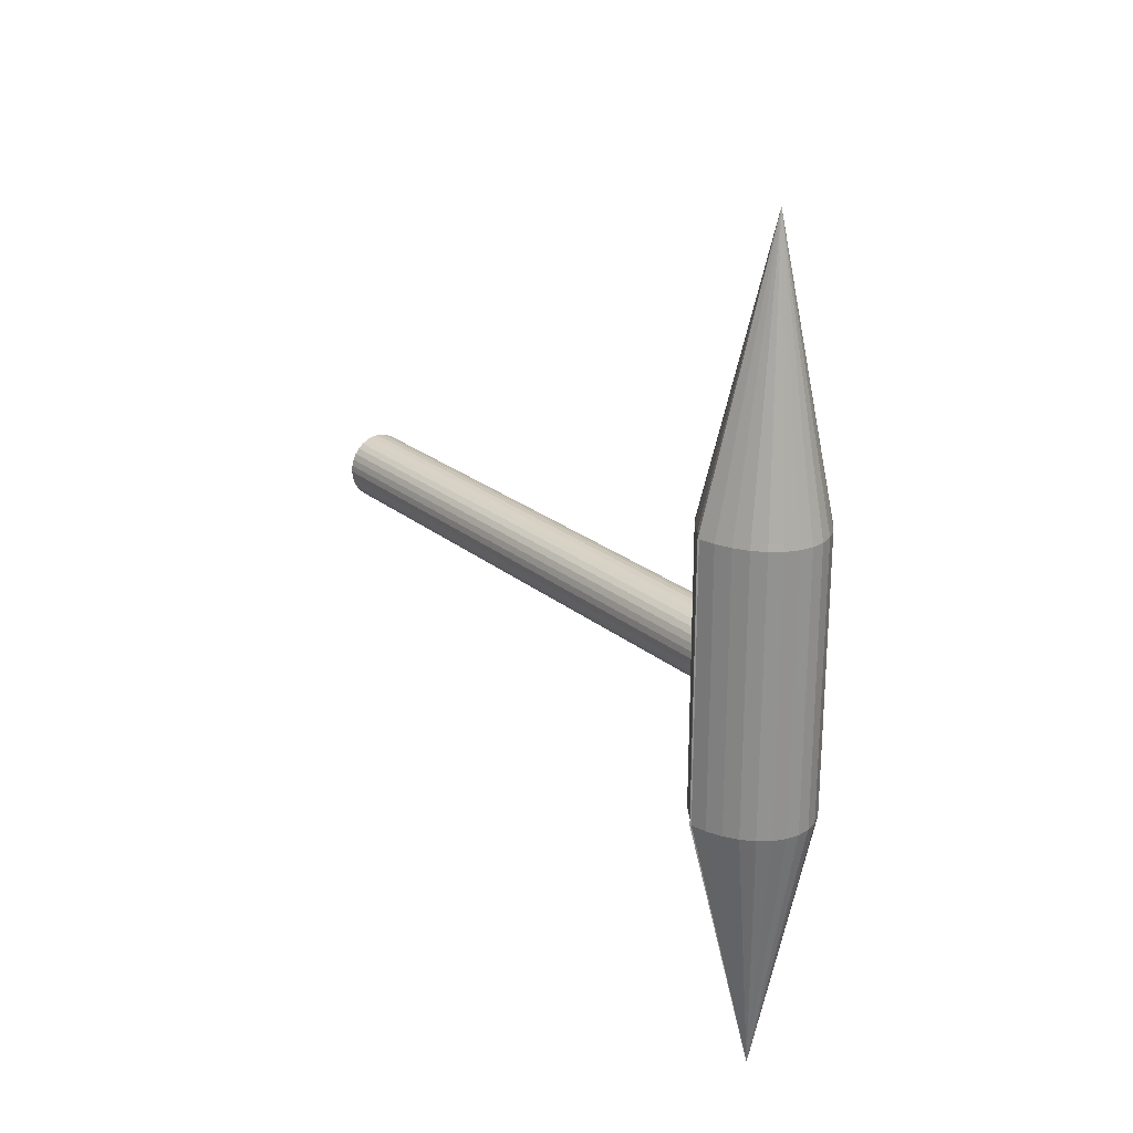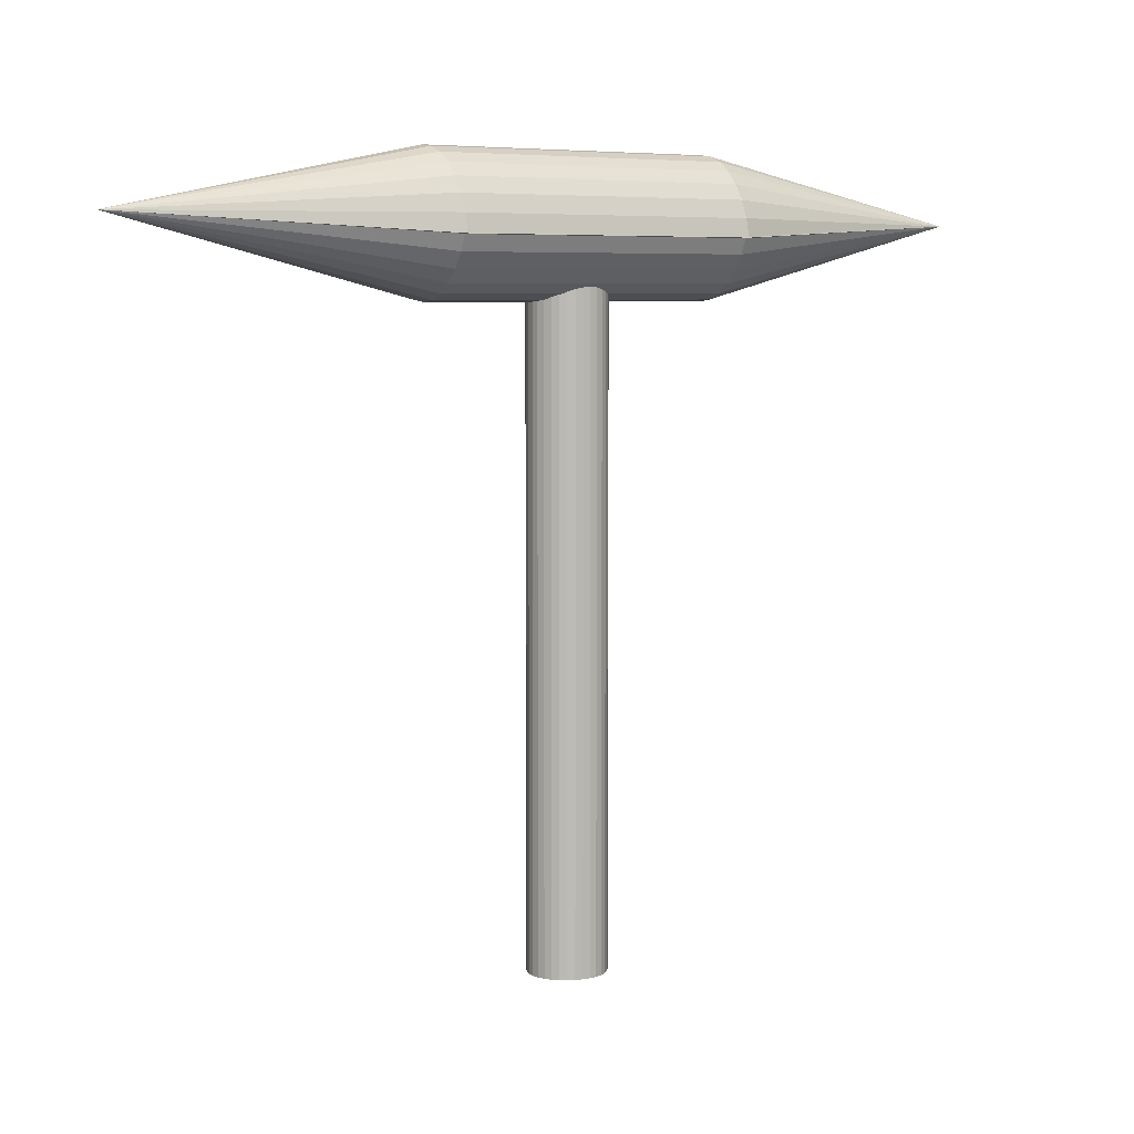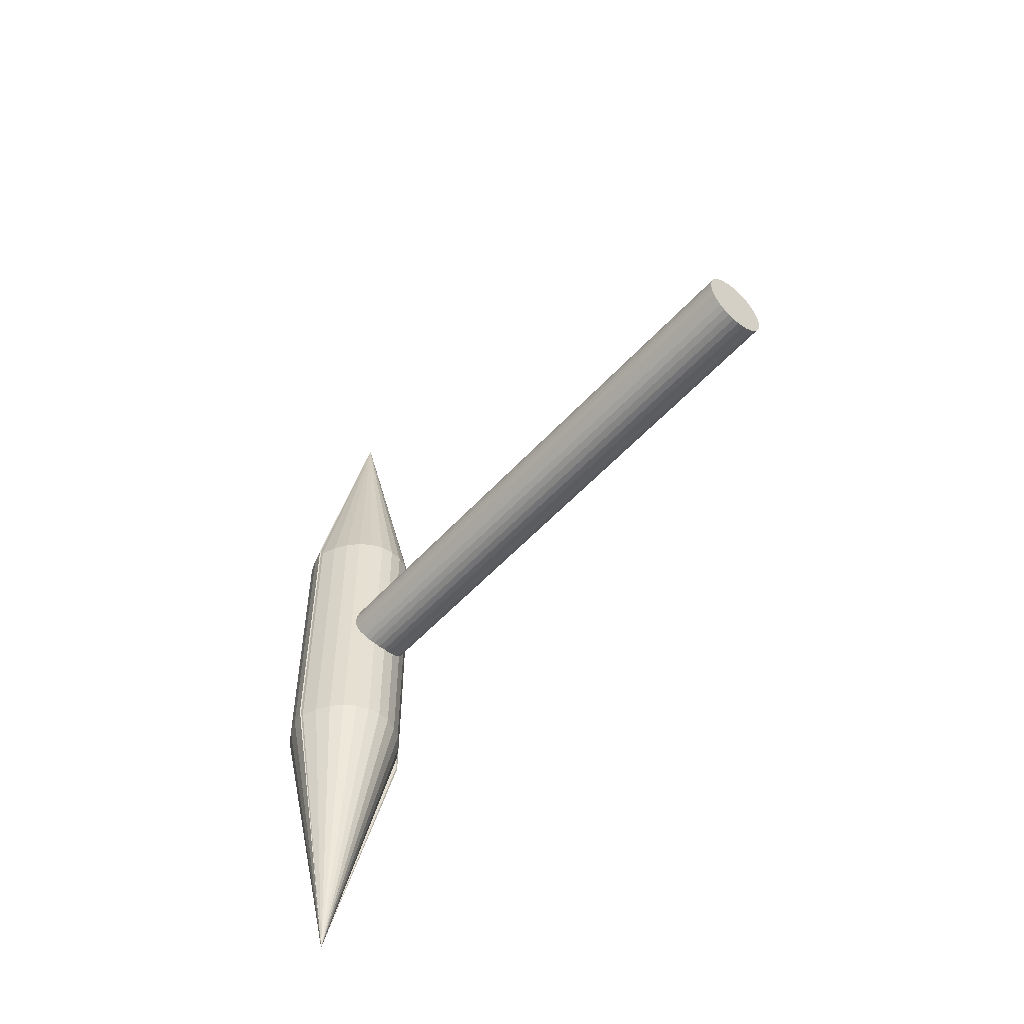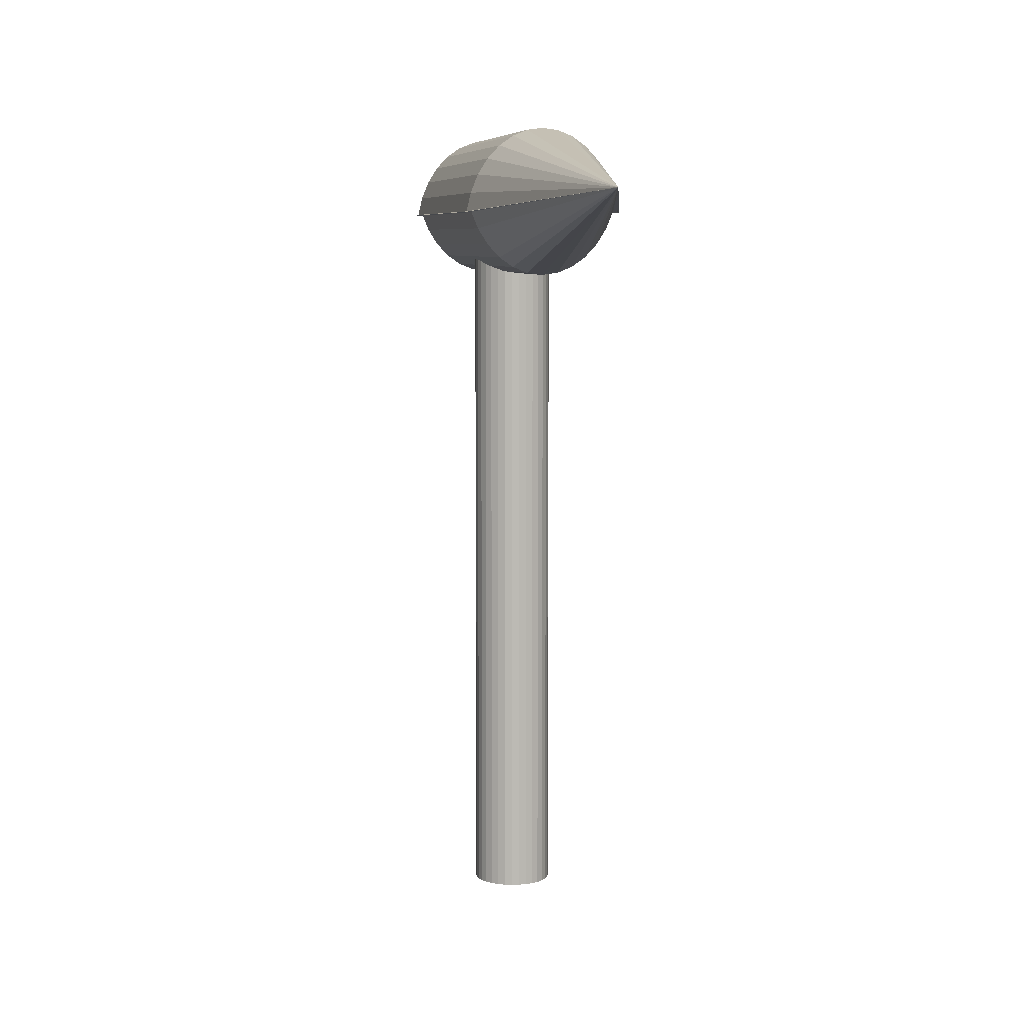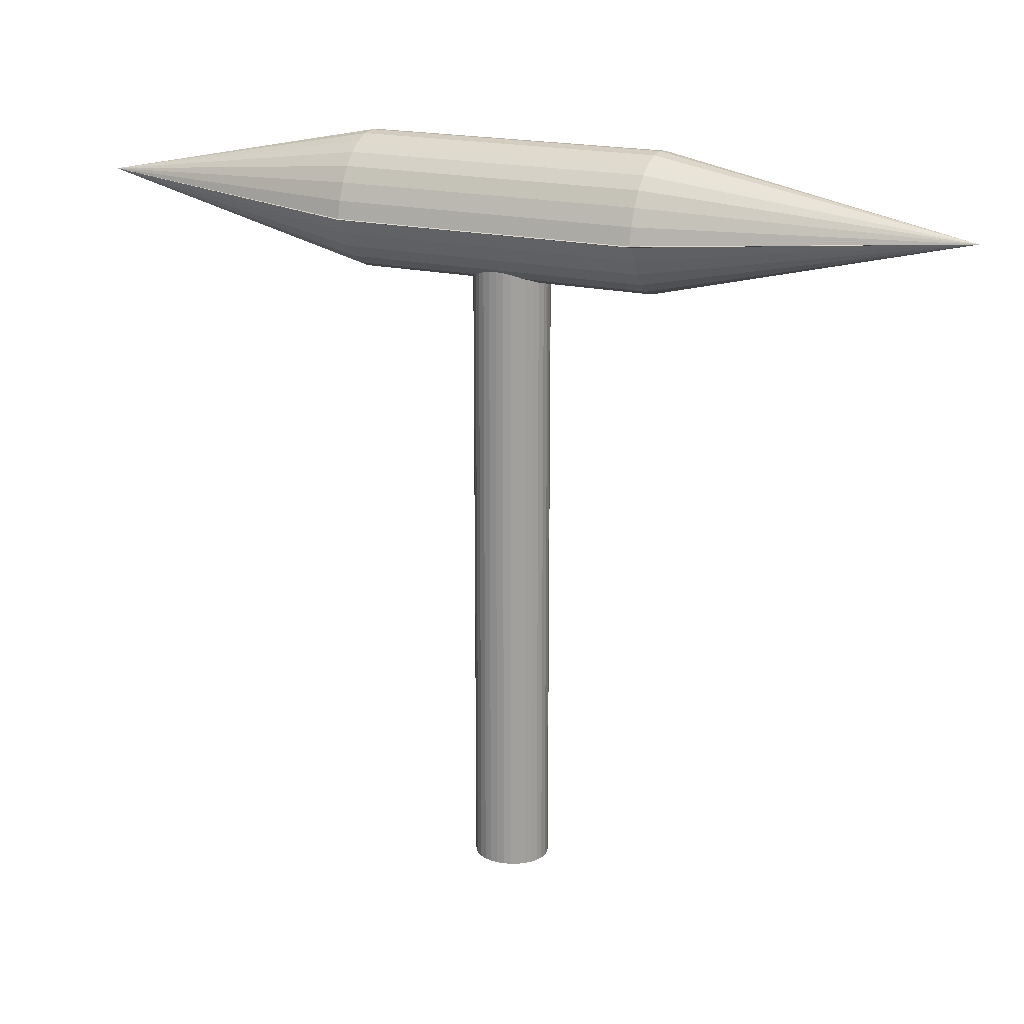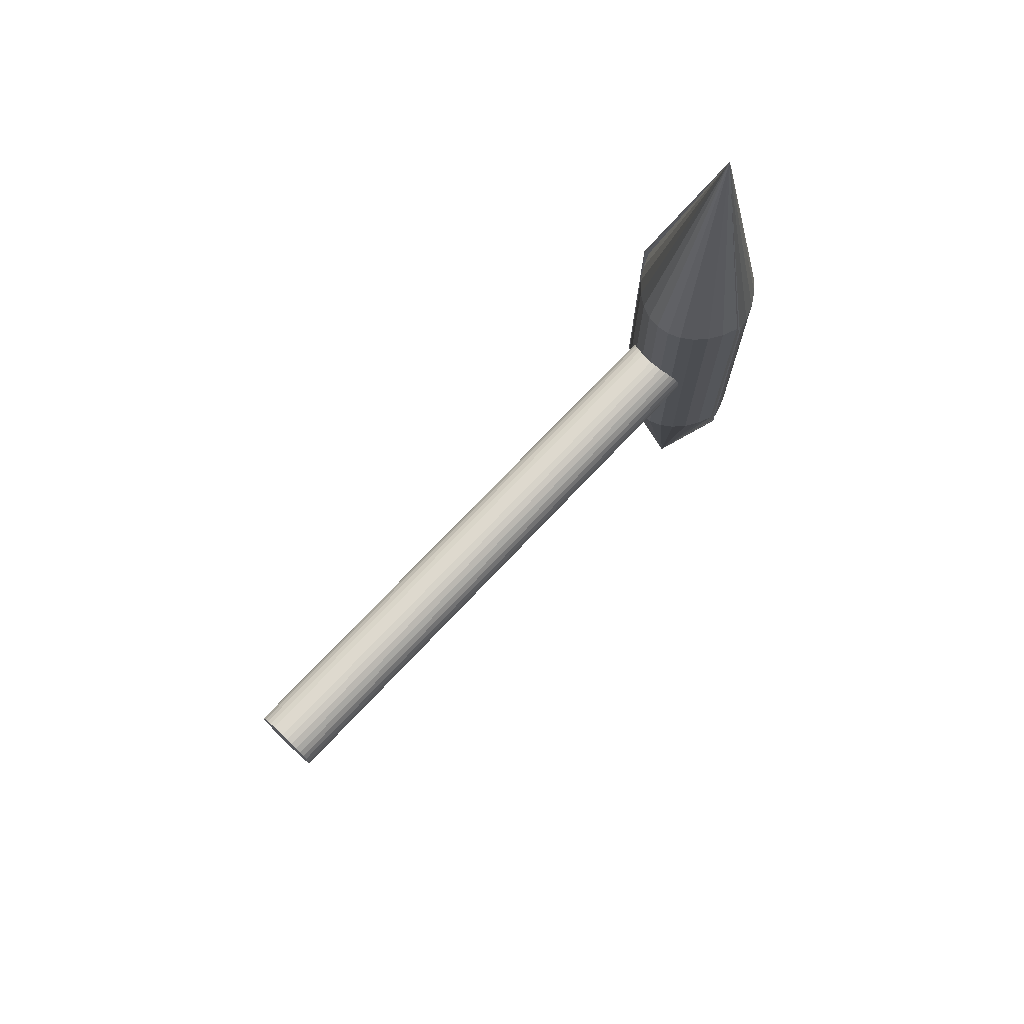
<metadata>
{"format":"obj","ext":"obj","renderer":"f3d","projection":"perspective","resolution":1024,"background":"white","views":[{"elev":23.9,"azim":143.1,"up":"+Z"},{"elev":6.2,"azim":54.8,"up":"+Y"},{"elev":-52.7,"azim":-40.6,"up":"+Z"},{"elev":6.8,"azim":-10.7,"up":"+Y"},{"elev":18.4,"azim":-64.7,"up":"+Y"},{"elev":73.7,"azim":43.4,"up":"+Z"}]}
</metadata>
<code>
o Picaxe
v -0.2 0 -0
v -0.2 3.774 -0
v -0.1962 0 -0.04064
v -0.1962 3.774 -0.04064
v -0.1848 0 -0.07973
v -0.1848 3.774 -0.07973
v -0.1663 0 -0.1157
v -0.1663 3.774 -0.1157
v -0.1414 0 -0.1473
v -0.1414 3.774 -0.1473
v -0.1111 0 -0.1732
v -0.1111 3.774 -0.1732
v -0.07654 0 -0.1925
v -0.07654 3.774 -0.1925
v -0.03902 0 -0.2043
v -0.03902 3.774 -0.2043
v 0 0 -0.2083
v 0 3.774 -0.2083
v 0.03902 0 -0.2043
v 0.03902 3.774 -0.2043
v 0.07654 0 -0.1925
v 0.07654 3.774 -0.1925
v 0.1111 0 -0.1732
v 0.1111 3.774 -0.1732
v 0.1414 0 -0.1473
v 0.1414 3.774 -0.1473
v 0.1663 0 -0.1157
v 0.1663 3.774 -0.1157
v 0.1848 0 -0.07973
v 0.1848 3.774 -0.07973
v 0.1962 0 -0.04064
v 0.1962 3.774 -0.04064
v 0.2 0 0
v 0.2 3.774 0
v 0.1962 0 0.04064
v 0.1962 3.774 0.04064
v 0.1848 0 0.07973
v 0.1848 3.774 0.07973
v 0.1663 0 0.1157
v 0.1663 3.774 0.1157
v 0.1414 0 0.1473
v 0.1414 3.774 0.1473
v 0.1111 0 0.1732
v 0.1111 3.774 0.1732
v 0.07654 0 0.1925
v 0.07654 3.774 0.1925
v 0.03902 0 0.2043
v 0.03902 3.774 0.2043
v -0 0 0.2083
v -0 3.774 0.2083
v -0.03902 0 0.2043
v -0.03902 3.774 0.2043
v -0.07654 0 0.1925
v -0.07654 3.774 0.1925
v -0.1111 0 0.1732
v -0.1111 3.774 0.1732
v -0.1414 0 0.1473
v -0.1414 3.774 0.1473
v -0.1663 0 0.1157
v -0.1663 3.774 0.1157
v -0.1848 0 0.07973
v -0.1848 3.774 0.07973
v -0.1962 0 0.04064
v -0.1962 3.774 0.04064
v -0.4 3.686 0.8333
v -0.4 3.686 -0.8333
v -0.3923 3.688 0.8333
v -0.3923 3.688 -0.8333
v -0.3696 3.695 0.8333
v -0.3696 3.695 -0.8333
v -0.3326 3.604 0.8333
v -0.3326 3.604 -0.8333
v -0.2828 3.524 0.8333
v -0.2828 3.524 -0.8333
v -0.2222 3.458 0.8333
v -0.2222 3.458 -0.8333
v -0.1531 3.409 0.8333
v -0.1531 3.409 -0.8333
v -0.07804 3.379 0.8333
v -0.07804 3.379 -0.8333
v -0 3.369 0.8333
v 0 3.369 -0.8333
v 0.07804 3.379 0.8333
v 0.07804 3.379 -0.8333
v 0.1531 3.409 0.8333
v 0.1531 3.409 -0.8333
v 0.2222 3.458 0.8333
v 0.2222 3.458 -0.8333
v 0.2828 3.524 0.8333
v 0.2828 3.524 -0.8333
v 0.3326 3.604 0.8333
v 0.3326 3.604 -0.8333
v 0.3696 3.695 0.8333
v 0.3696 3.695 -0.8333
v 0.3923 3.688 0.8333
v 0.3923 3.688 -0.8333
v 0.4 3.686 0.8333
v 0.4 3.686 -0.8333
v 0.3923 3.683 0.8333
v 0.3923 3.683 -0.8333
v 0.3696 3.782 0.8333
v 0.3696 3.782 -0.8333
v 0.3326 3.874 0.8333
v 0.3326 3.874 -0.8333
v 0.2828 3.954 0.8333
v 0.2828 3.954 -0.8333
v 0.2222 4.019 0.8333
v 0.2222 4.019 -0.8333
v 0.1531 4.068 0.8333
v 0.1531 4.068 -0.8333
v 0.07804 4.098 0.8333
v 0.07804 4.098 -0.8333
v -0 4.108 0.8333
v 0 4.108 -0.8333
v -0.07804 4.098 0.8333
v -0.07804 4.098 -0.8333
v -0.1531 4.068 0.8333
v -0.1531 4.068 -0.8333
v -0.2222 4.019 0.8333
v -0.2222 4.019 -0.8333
v -0.2828 3.954 0.8333
v -0.2828 3.954 -0.8333
v -0.3326 3.874 0.8333
v -0.3326 3.874 -0.8333
v -0.3696 3.782 0.8333
v -0.3696 3.782 -0.8333
v -0.3923 3.683 0.8333
v -0.3923 3.683 -0.8333
v -2e-06 3.774 -2.5
v -2e-06 3.774 -2.5
v -2e-06 3.774 -2.5
v -1e-06 3.774 -2.5
v -1e-06 3.774 -2.5
v -1e-06 3.774 -2.5
v -1e-06 3.774 -2.5
v -0 3.774 -2.5
v 0 3.774 -2.5
v 1e-06 3.774 -2.5
v 1e-06 3.774 -2.5
v 1e-06 3.774 -2.5
v 2e-06 3.774 -2.5
v 2e-06 3.774 -2.5
v 2e-06 3.774 -2.5
v 2e-06 3.774 -2.5
v 2e-06 3.774 -2.5
v 2e-06 3.774 -2.5
v 2e-06 3.774 -2.5
v 2e-06 3.774 -2.5
v 2e-06 3.774 -2.5
v 1e-06 3.774 -2.5
v 1e-06 3.774 -2.5
v 1e-06 3.774 -2.5
v 0 3.774 -2.5
v -0 3.774 -2.5
v -1e-06 3.774 -2.5
v -1e-06 3.774 -2.5
v -1e-06 3.774 -2.5
v -1e-06 3.774 -2.5
v -2e-06 3.774 -2.5
v -2e-06 3.774 -2.5
v -2e-06 3.774 2.5
v -2e-06 3.774 2.5
v -2e-06 3.774 2.5
v -1e-06 3.774 2.5
v -1e-06 3.774 2.5
v -1e-06 3.774 2.5
v -1e-06 3.774 2.5
v -0 3.774 2.5
v -0 3.774 2.5
v 0 3.774 2.5
v 0 3.774 2.5
v 1e-06 3.774 2.5
v 1e-06 3.774 2.5
v 1e-06 3.774 2.5
v 1e-06 3.774 2.5
v 1e-06 3.774 2.5
v 1e-06 3.774 2.5
v 1e-06 3.774 2.5
v 1e-06 3.774 2.5
v 1e-06 3.774 2.5
v 1e-06 3.774 2.5
v 1e-06 3.774 2.5
v 0 3.774 2.5
v 0 3.774 2.5
v -0 3.774 2.5
v -0 3.774 2.5
v -1e-06 3.774 2.5
v -1e-06 3.774 2.5
v -1e-06 3.774 2.5
v -1e-06 3.774 2.5
v -2e-06 3.774 2.5
v -2e-06 3.774 2.5
f 1 2 4 3
f 3 4 6 5
f 5 6 8 7
f 7 8 10 9
f 9 10 12 11
f 11 12 14 13
f 13 14 16 15
f 15 16 18 17
f 17 18 20 19
f 19 20 22 21
f 21 22 24 23
f 23 24 26 25
f 25 26 28 27
f 27 28 30 29
f 29 30 32 31
f 31 32 34 33
f 33 34 36 35
f 35 36 38 37
f 37 38 40 39
f 39 40 42 41
f 41 42 44 43
f 43 44 46 45
f 45 46 48 47
f 47 48 50 49
f 49 50 52 51
f 51 52 54 53
f 53 54 56 55
f 55 56 58 57
f 57 58 60 59
f 59 60 62 61
f 4 2 64 62 60 58 56 54 52 50 48 46 44 42 40 38 36 34 32 30 28 26 24 22 20 18 16 14 12 10 8 6
f 61 62 64 63
f 63 64 2 1
f 1 3 5 7 9 11 13 15 17 19 21 23 25 27 29 31 33 35 37 39 41 43 45 47 49 51 53 55 57 59 61 63
f 65 66 68 67
f 67 68 70 69
f 69 70 72 71
f 71 72 74 73
f 73 74 76 75
f 75 76 78 77
f 77 78 80 79
f 79 80 82 81
f 81 82 84 83
f 83 84 86 85
f 85 86 88 87
f 87 88 90 89
f 89 90 92 91
f 91 92 94 93
f 93 94 96 95
f 95 96 98 97
f 97 98 100 99
f 99 100 102 101
f 101 102 104 103
f 103 104 106 105
f 105 106 108 107
f 107 108 110 109
f 109 110 112 111
f 111 112 114 113
f 113 114 116 115
f 115 116 118 117
f 117 118 120 119
f 119 120 122 121
f 121 122 124 123
f 123 124 126 125
f 126 124 158 159
f 125 126 128 127
f 127 128 66 65
f 127 65 161 192
f 129 130 160 159 158 157 156 155 154 153 152 151 150 149 148 147 146 145 144 143 142 141 140 139 138 137 136 135 134 133 132 131
f 82 80 136 137
f 100 98 145 146
f 118 116 154 155
f 74 72 132 133
f 92 90 141 142
f 110 108 150 151
f 128 126 159 160
f 84 82 137 138
f 102 100 146 147
f 120 118 155 156
f 76 74 133 134
f 94 92 142 143
f 112 110 151 152
f 68 66 130 129
f 66 128 160 130
f 86 84 138 139
f 104 102 147 148
f 122 120 156 157
f 78 76 134 135
f 96 94 143 144
f 114 112 152 153
f 70 68 129 131
f 88 86 139 140
f 106 104 148 149
f 124 122 157 158
f 80 78 135 136
f 98 96 144 145
f 116 114 153 154
f 72 70 131 132
f 90 88 140 141
f 108 106 149 150
f 161 162 163 164 165 166 167 168 169 170 171 172 173 174 175 176 177 178 179 180 181 182 183 184 185 186 187 188 189 190 191 192
f 83 85 171 170
f 101 103 180 179
f 119 121 189 188
f 75 77 167 166
f 93 95 176 175
f 111 113 185 184
f 67 69 163 162
f 85 87 172 171
f 103 105 181 180
f 121 123 190 189
f 77 79 168 167
f 95 97 177 176
f 113 115 186 185
f 69 71 164 163
f 87 89 173 172
f 105 107 182 181
f 123 125 191 190
f 79 81 169 168
f 97 99 178 177
f 115 117 187 186
f 71 73 165 164
f 89 91 174 173
f 107 109 183 182
f 125 127 192 191
f 81 83 170 169
f 99 101 179 178
f 117 119 188 187
f 73 75 166 165
f 91 93 175 174
f 109 111 184 183
f 65 67 162 161

</code>
